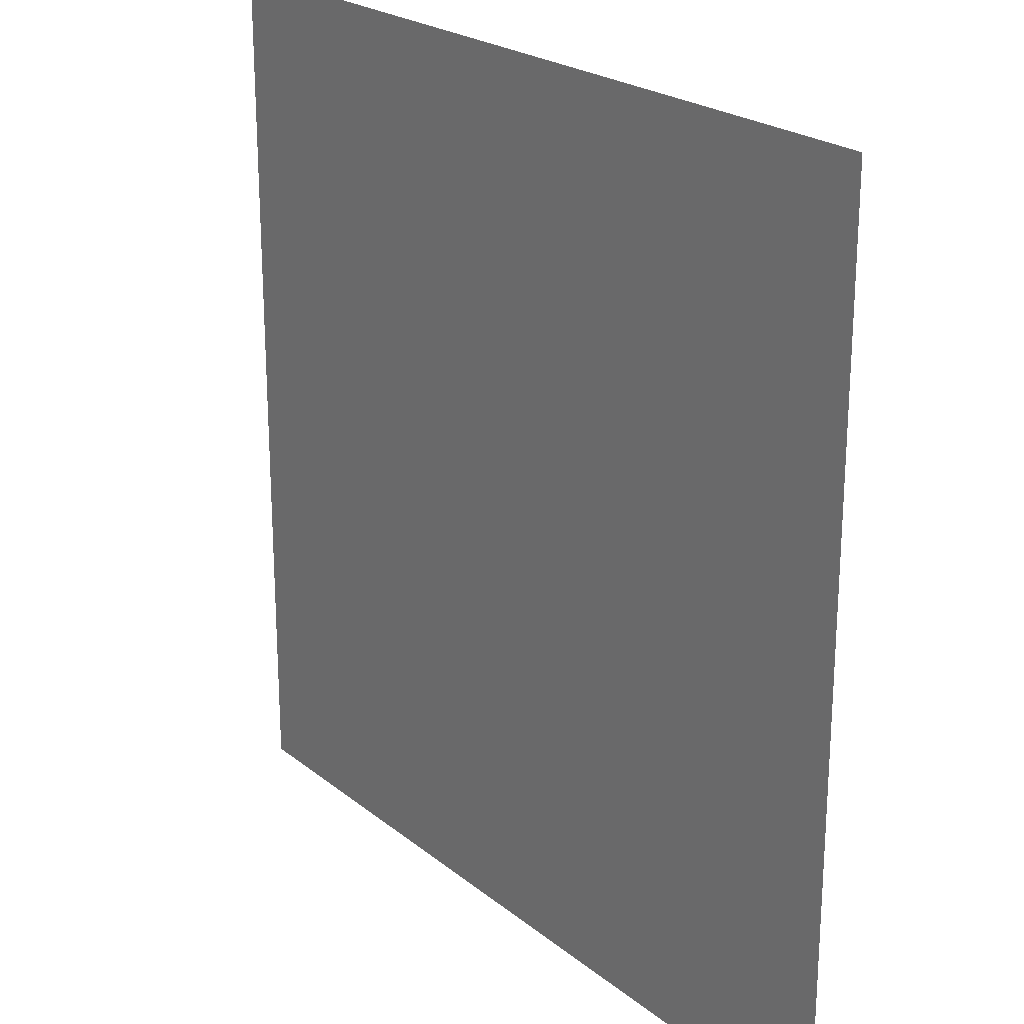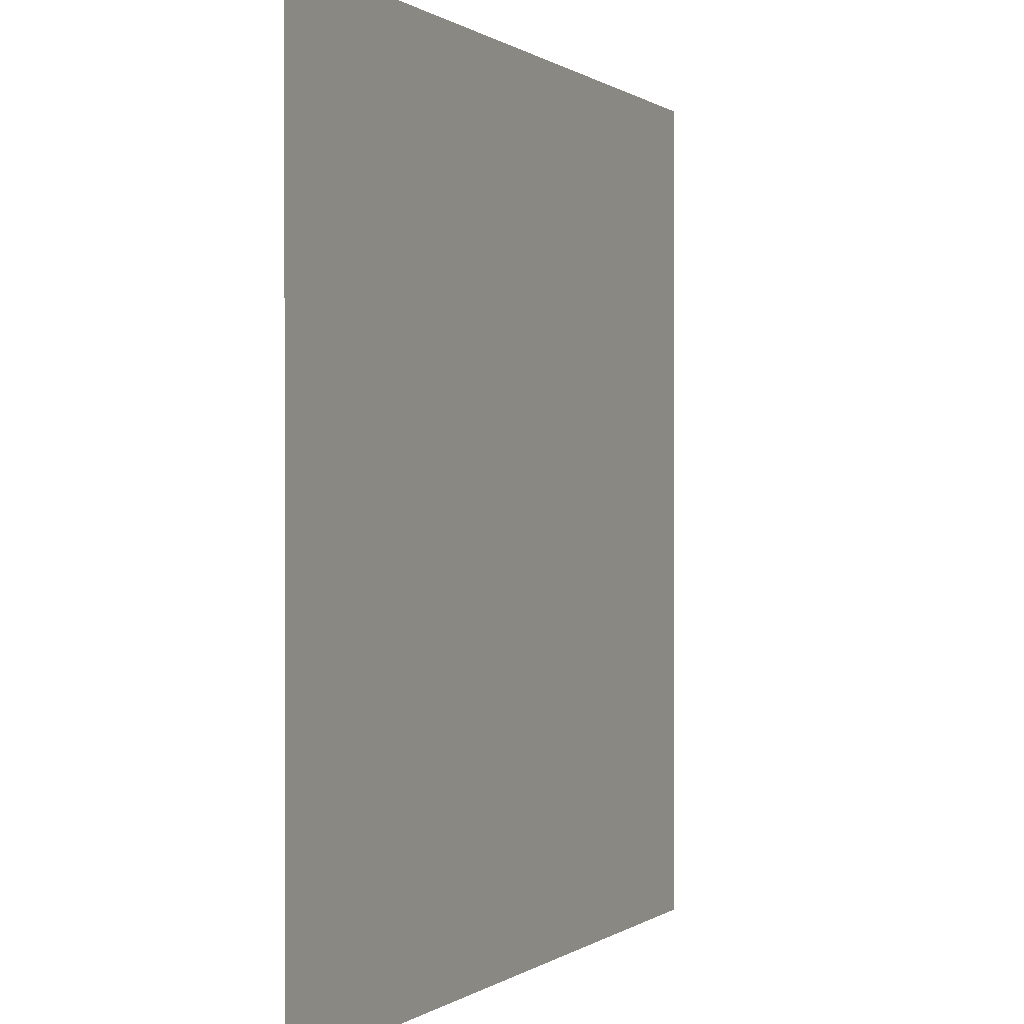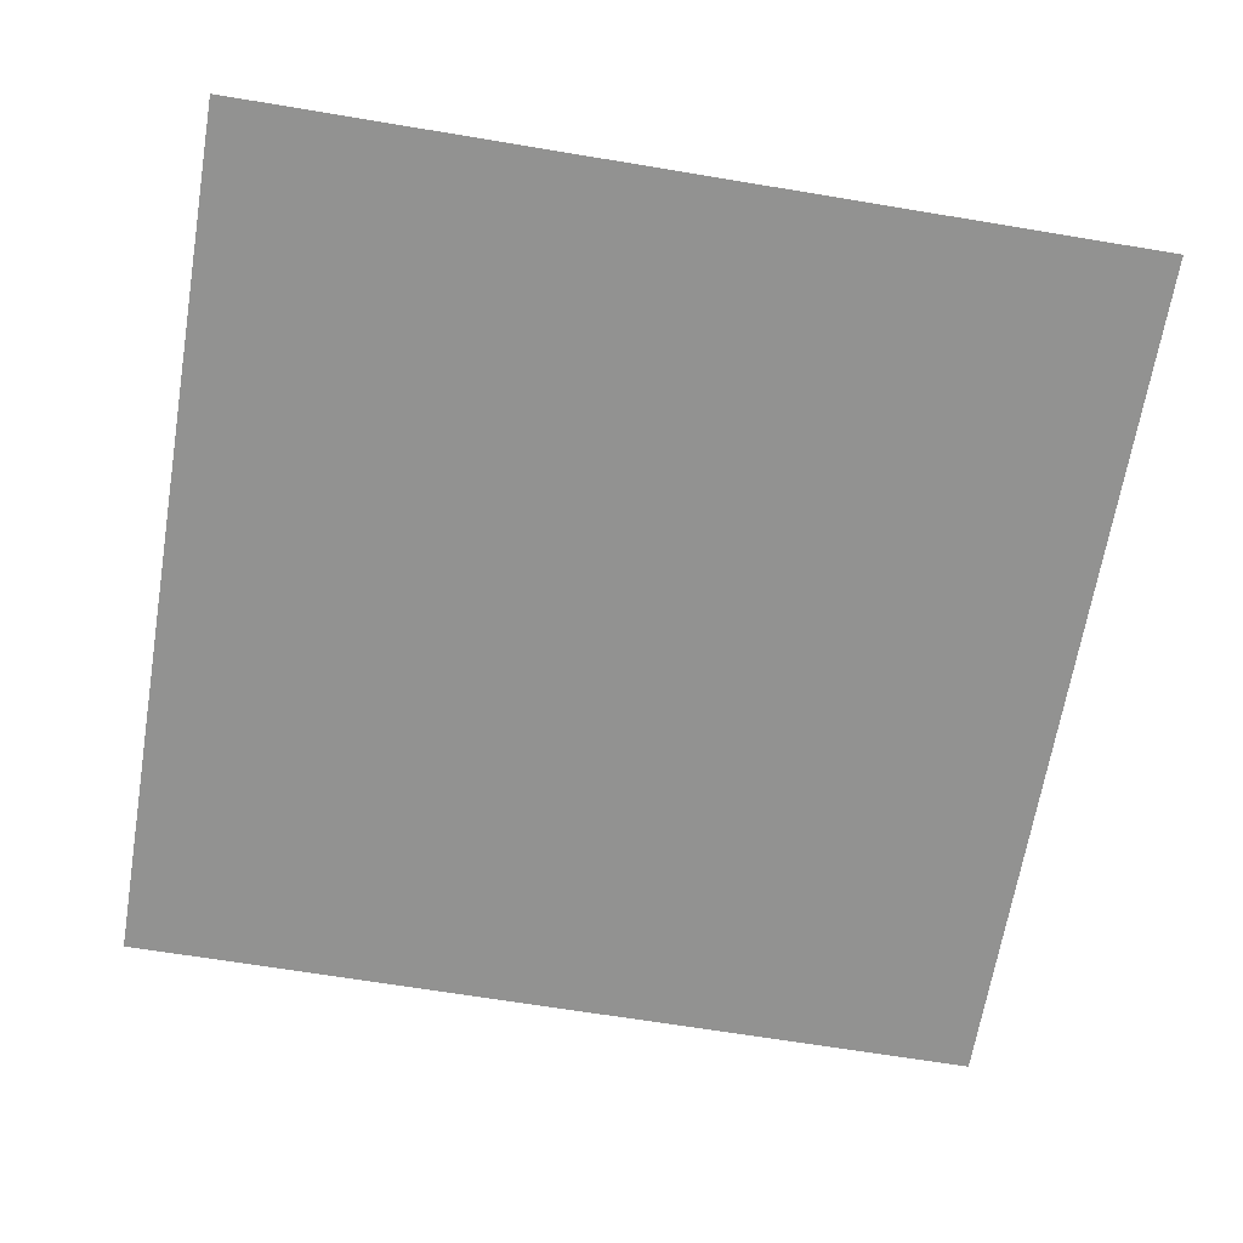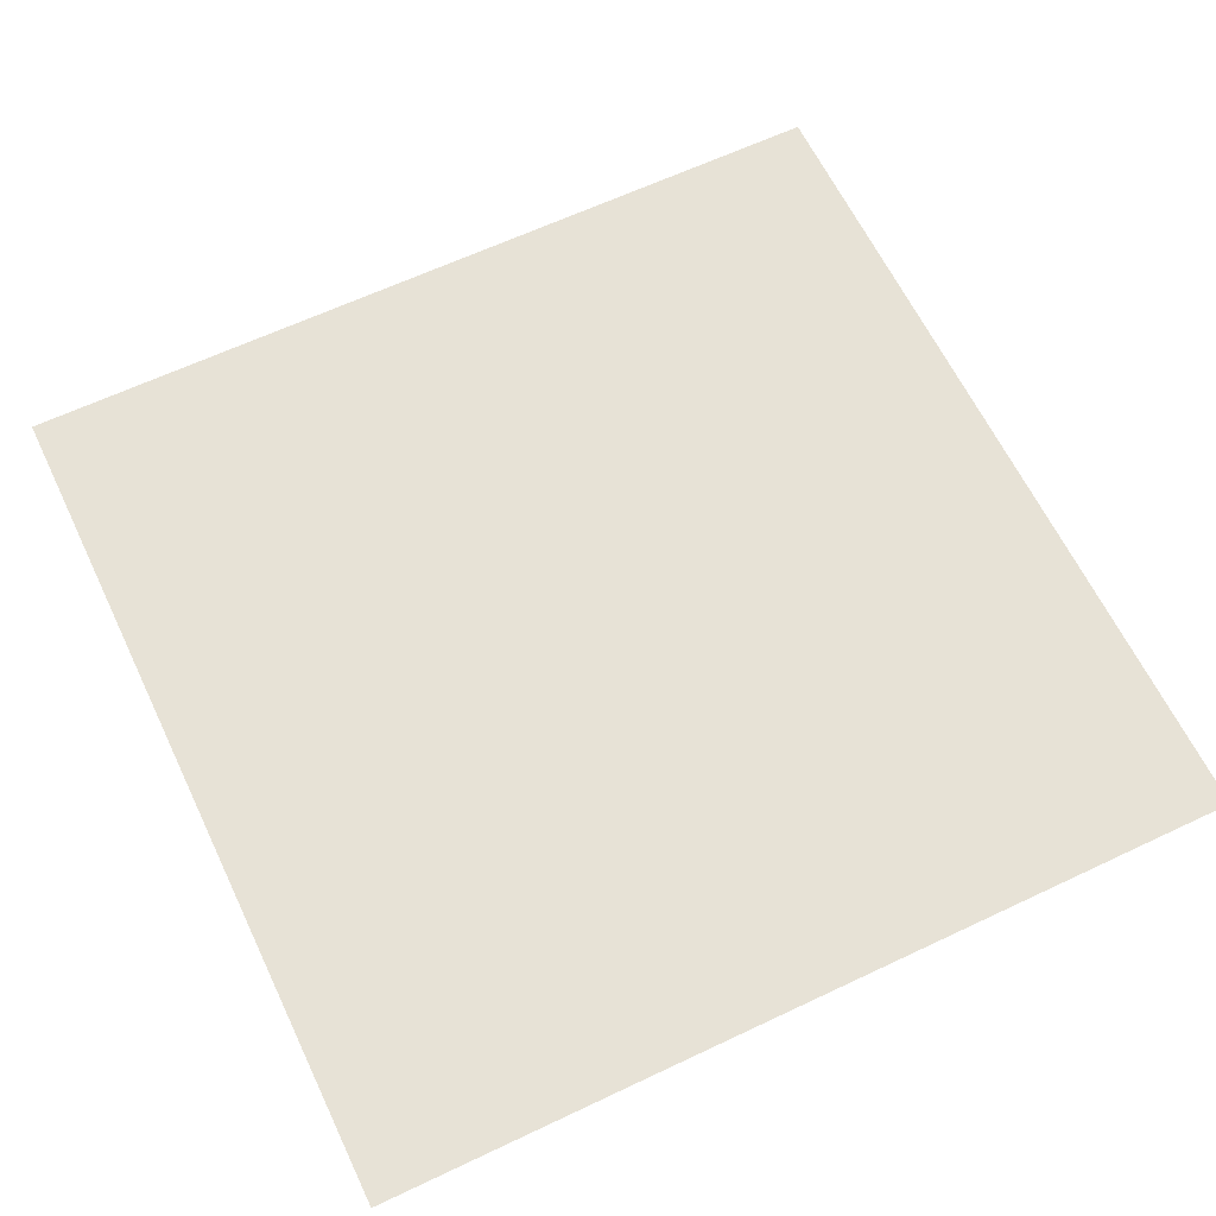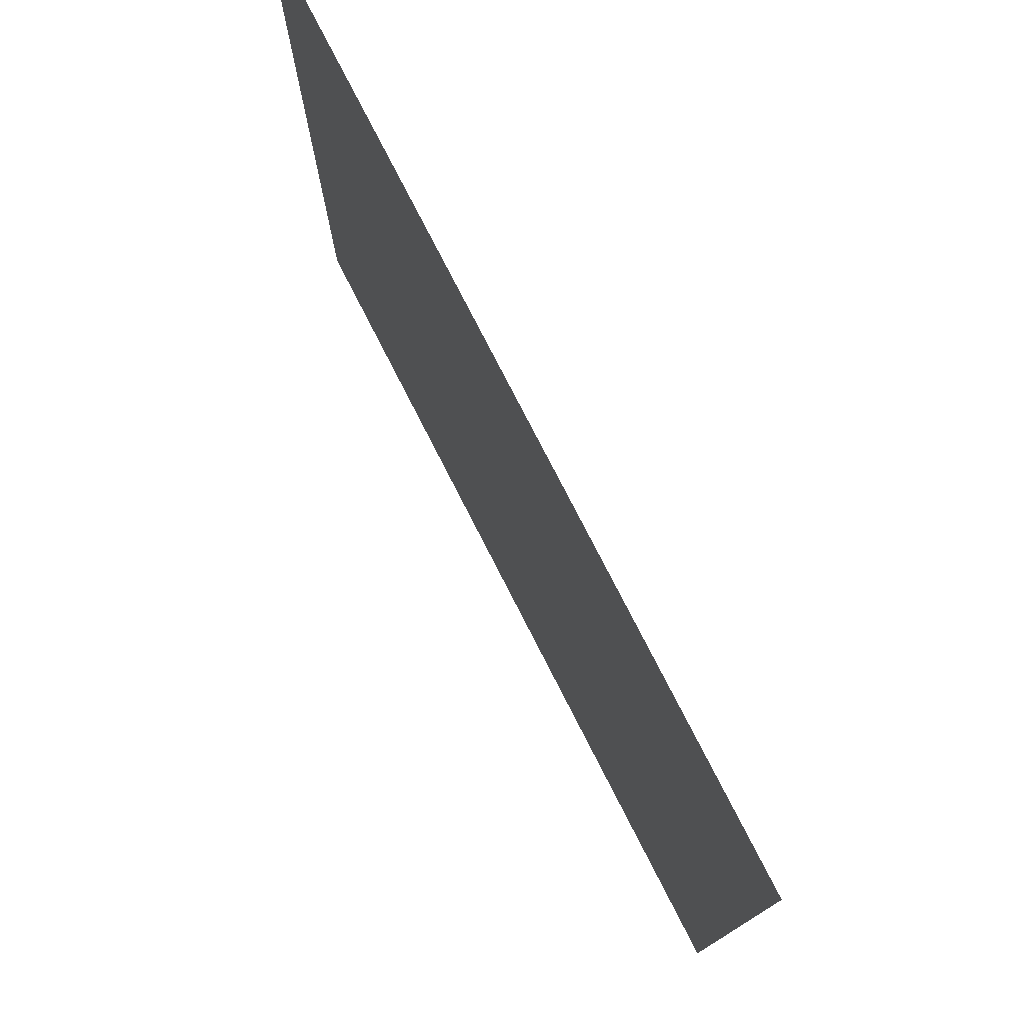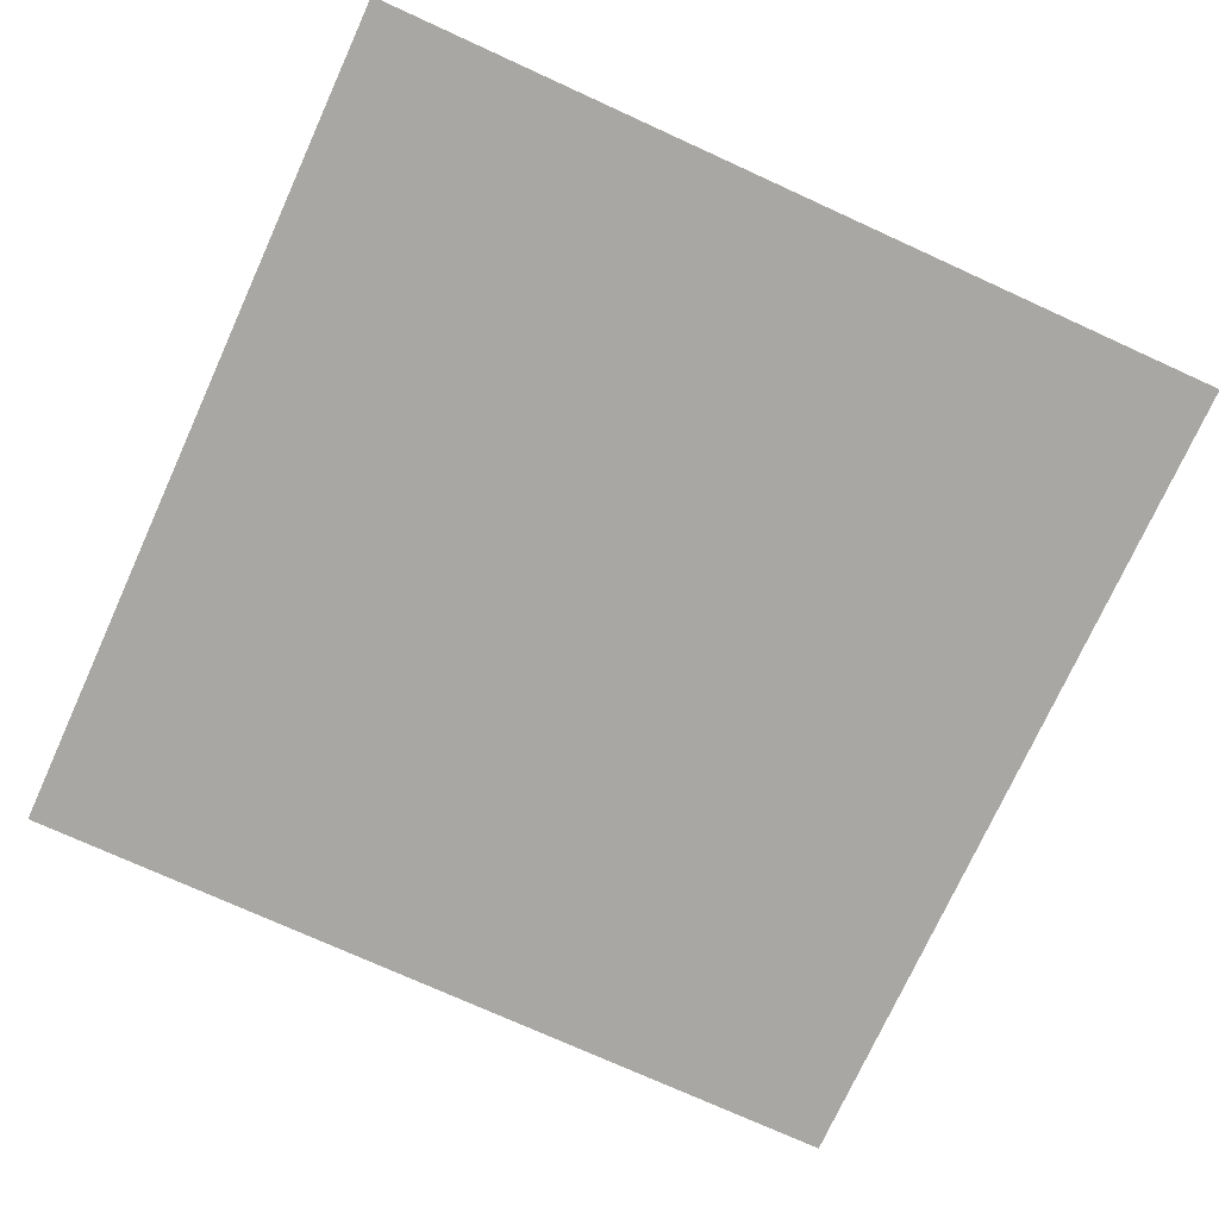
<metadata>
{"format":"obj","ext":"obj","renderer":"f3d","projection":"perspective","resolution":1024,"background":"white","views":[{"elev":22.7,"azim":53.3,"up":"+Y"},{"elev":0.2,"azim":114.0,"up":"+Y"},{"elev":-66.2,"azim":-9.5,"up":"+Z"},{"elev":63.2,"azim":-25.6,"up":"+Z"},{"elev":77.6,"azim":62.9,"up":"+Y"},{"elev":-74.5,"azim":-114.5,"up":"+Z"}]}
</metadata>
<code>
o Plane
v -0.464 0.03598 -0
v 0.464 0.03598 -0
v -0.464 0.964 0
v 0.464 0.964 0
v -0.464 0.5 0
v 0 0.03598 -0
v 0.464 0.5 0
v 0 0.964 0
v 0 0.5 0
v -0.464 0.268 -0
v 0.232 0.03598 -0
v 0.464 0.732 0
v -0.232 0.964 0
v -0.464 0.732 0
v -0.232 0.03598 -0
v 0.464 0.268 -0
v 0.232 0.964 0
v 0 0.732 0
v 0 0.268 -0
v -0.232 0.5 0
v 0.232 0.5 0
v 0.232 0.268 -0
v -0.232 0.268 -0
v -0.232 0.732 0
v 0.232 0.732 0
v -0.464 0.152 -0
v 0.348 0.03598 -0
v 0.464 0.848 0
v -0.348 0.964 0
v -0.464 0.616 0
v -0.116 0.03598 -0
v 0.464 0.384 -0
v 0.116 0.964 0
v 0 0.848 0
v 0 0.384 -0
v -0.348 0.5 0
v 0.116 0.5 0
v -0.464 0.384 -0
v 0.116 0.03598 -0
v 0.464 0.616 0
v -0.116 0.964 0
v -0.464 0.848 0
v -0.348 0.03598 -0
v 0.464 0.152 -0
v 0.348 0.964 0
v 0 0.616 0
v 0 0.152 -0
v -0.116 0.5 0
v 0.348 0.5 0
v 0.232 0.384 -0
v 0.232 0.152 -0
v 0.116 0.268 -0
v 0.348 0.268 -0
v -0.232 0.384 -0
v -0.232 0.152 -0
v -0.348 0.268 -0
v -0.116 0.268 -0
v -0.232 0.848 0
v -0.232 0.616 0
v -0.348 0.732 0
v -0.116 0.732 0
v 0.232 0.848 0
v 0.232 0.616 0
v 0.116 0.732 0
v 0.348 0.732 0
v 0.348 0.616 0
v 0.116 0.616 0
v 0.116 0.848 0
v -0.116 0.616 0
v -0.348 0.616 0
v -0.348 0.848 0
v -0.116 0.152 -0
v -0.348 0.152 -0
v -0.348 0.384 -0
v 0.348 0.152 -0
v 0.116 0.152 -0
v 0.116 0.384 -0
v 0.348 0.384 -0
v -0.116 0.384 -0
v -0.116 0.848 0
v 0.348 0.848 0
f 81 28 4 45
f 80 34 8 41
f 79 35 9 48
f 78 32 7 49
f 77 50 21 37
f 76 51 22 52
f 75 44 16 53
f 74 54 20 36
f 73 55 23 56
f 72 47 19 57
f 71 58 13 29
f 70 59 24 60
f 69 46 18 61
f 68 62 17 33
f 67 63 25 64
f 66 40 12 65
f 63 66 65 25
f 21 49 66 63
f 49 7 40 66
f 46 67 64 18
f 9 37 67 46
f 37 21 63 67
f 34 68 33 8
f 18 64 68 34
f 64 25 62 68
f 59 69 61 24
f 20 48 69 59
f 48 9 46 69
f 30 70 60 14
f 5 36 70 30
f 36 20 59 70
f 42 71 29 3
f 14 60 71 42
f 60 24 58 71
f 55 72 57 23
f 15 31 72 55
f 31 6 47 72
f 26 73 56 10
f 1 43 73 26
f 43 15 55 73
f 38 74 36 5
f 10 56 74 38
f 56 23 54 74
f 51 75 53 22
f 11 27 75 51
f 27 2 44 75
f 47 76 52 19
f 6 39 76 47
f 39 11 51 76
f 35 77 37 9
f 19 52 77 35
f 52 22 50 77
f 50 78 49 21
f 22 53 78 50
f 53 16 32 78
f 54 79 48 20
f 23 57 79 54
f 57 19 35 79
f 58 80 41 13
f 24 61 80 58
f 61 18 34 80
f 62 81 45 17
f 25 65 81 62
f 65 12 28 81

</code>
